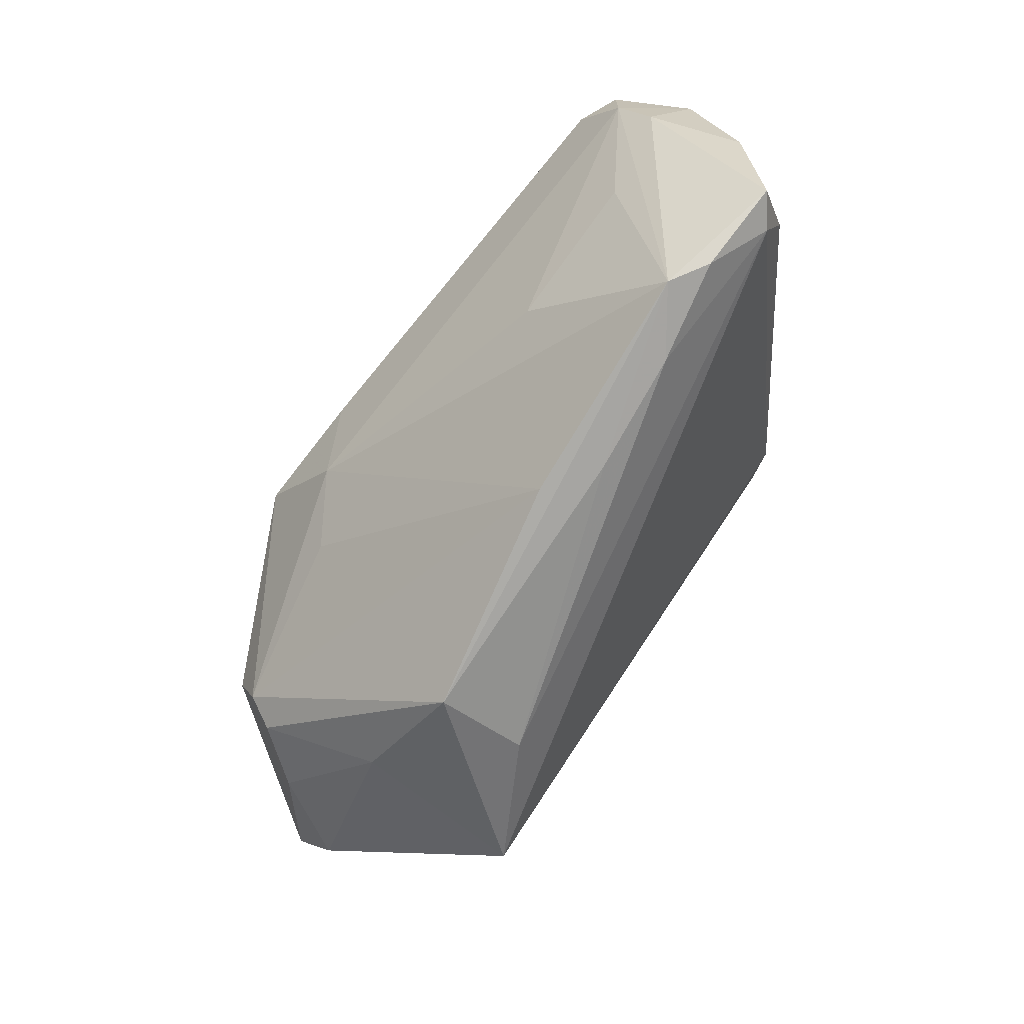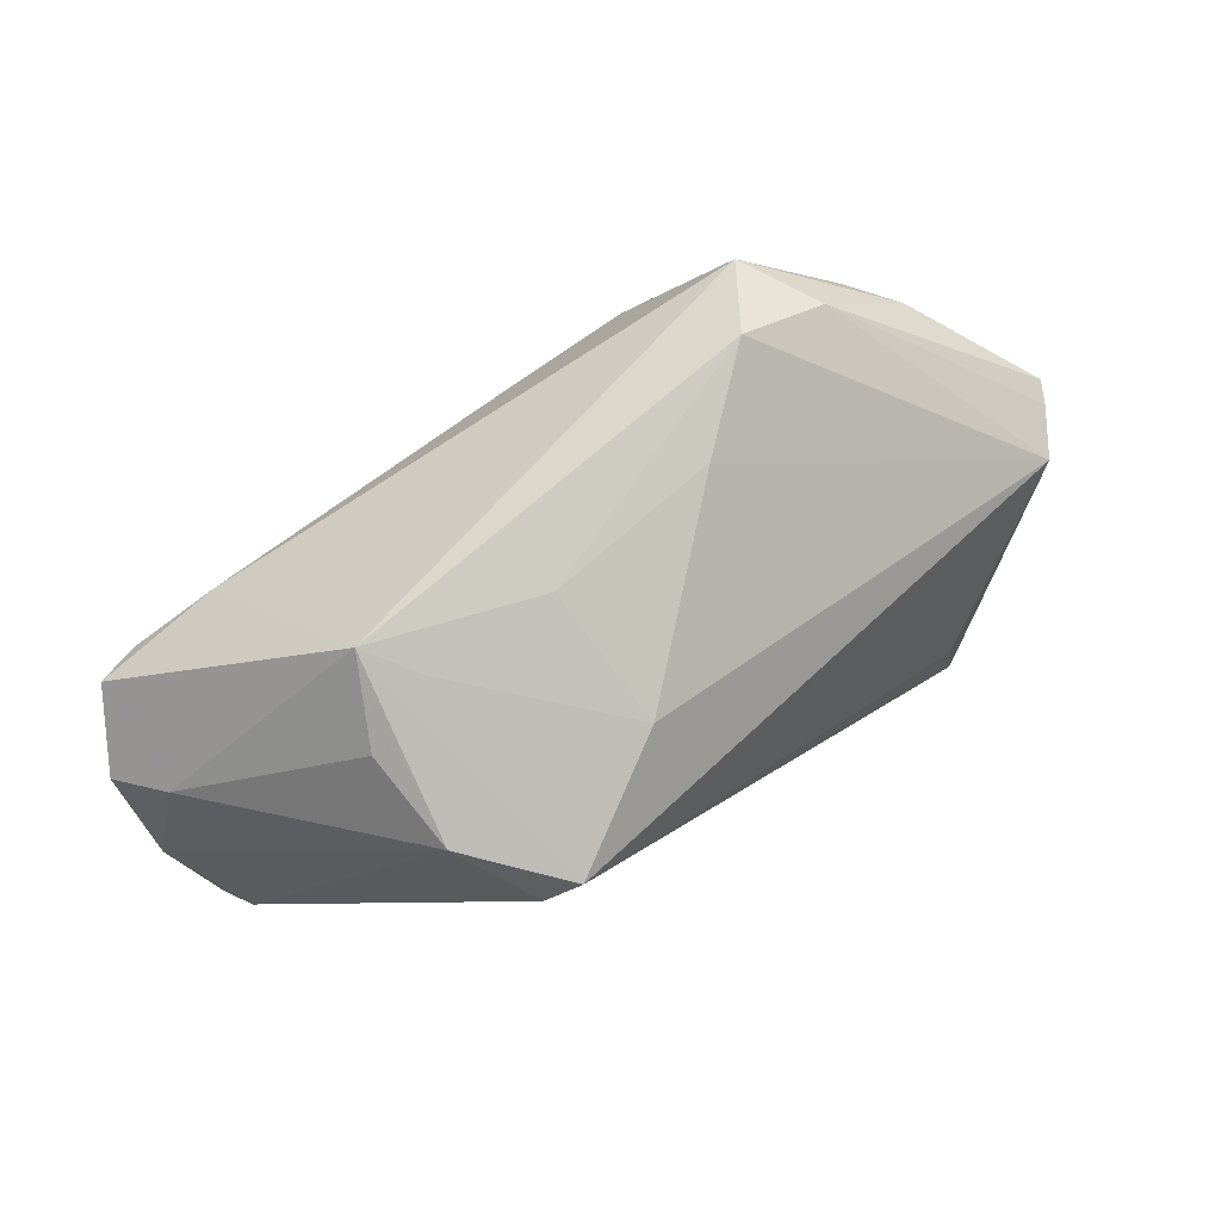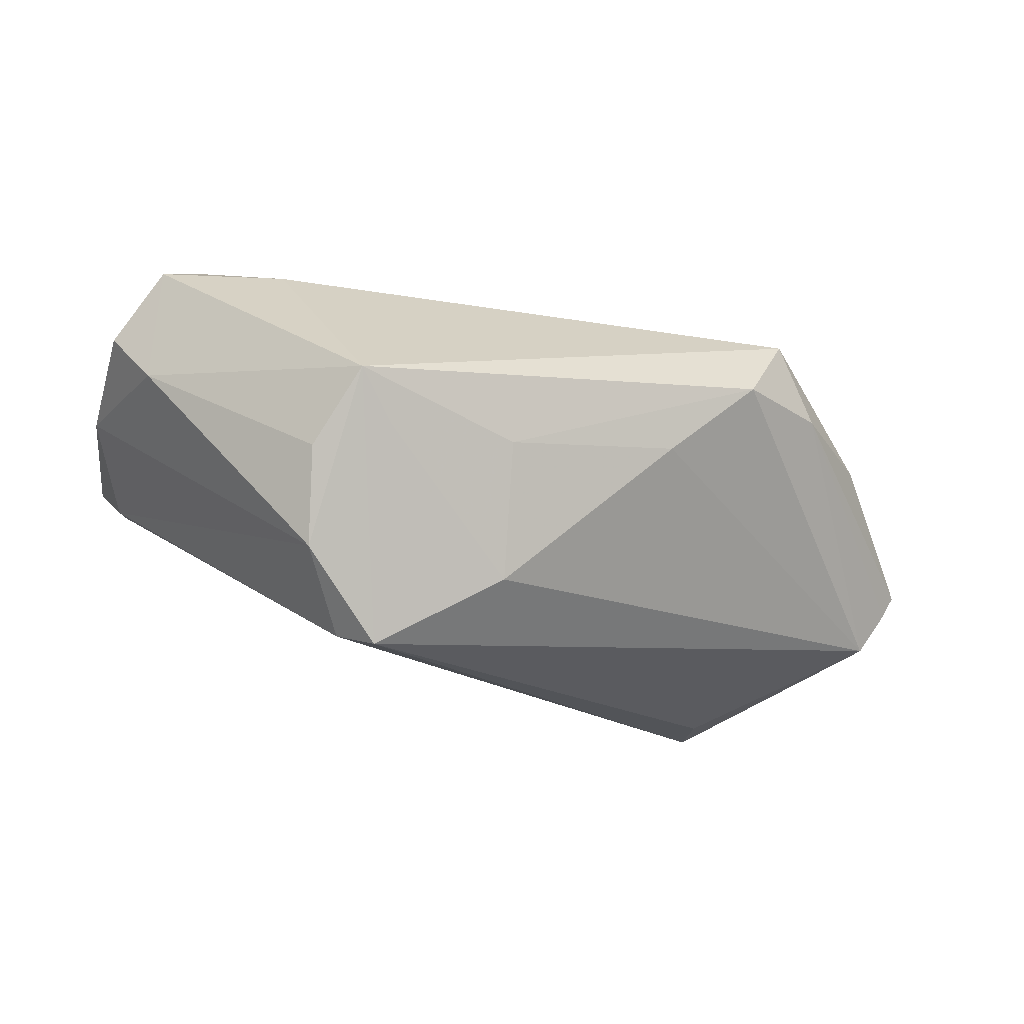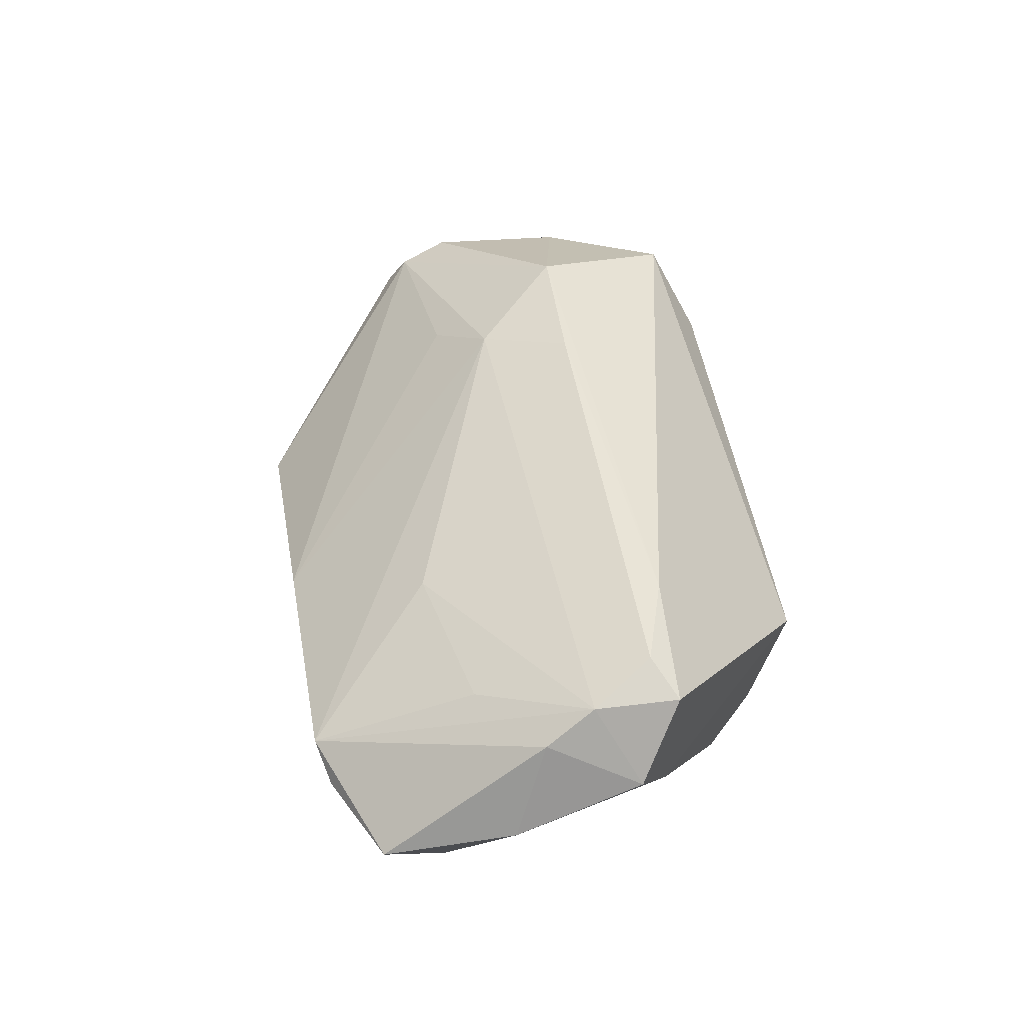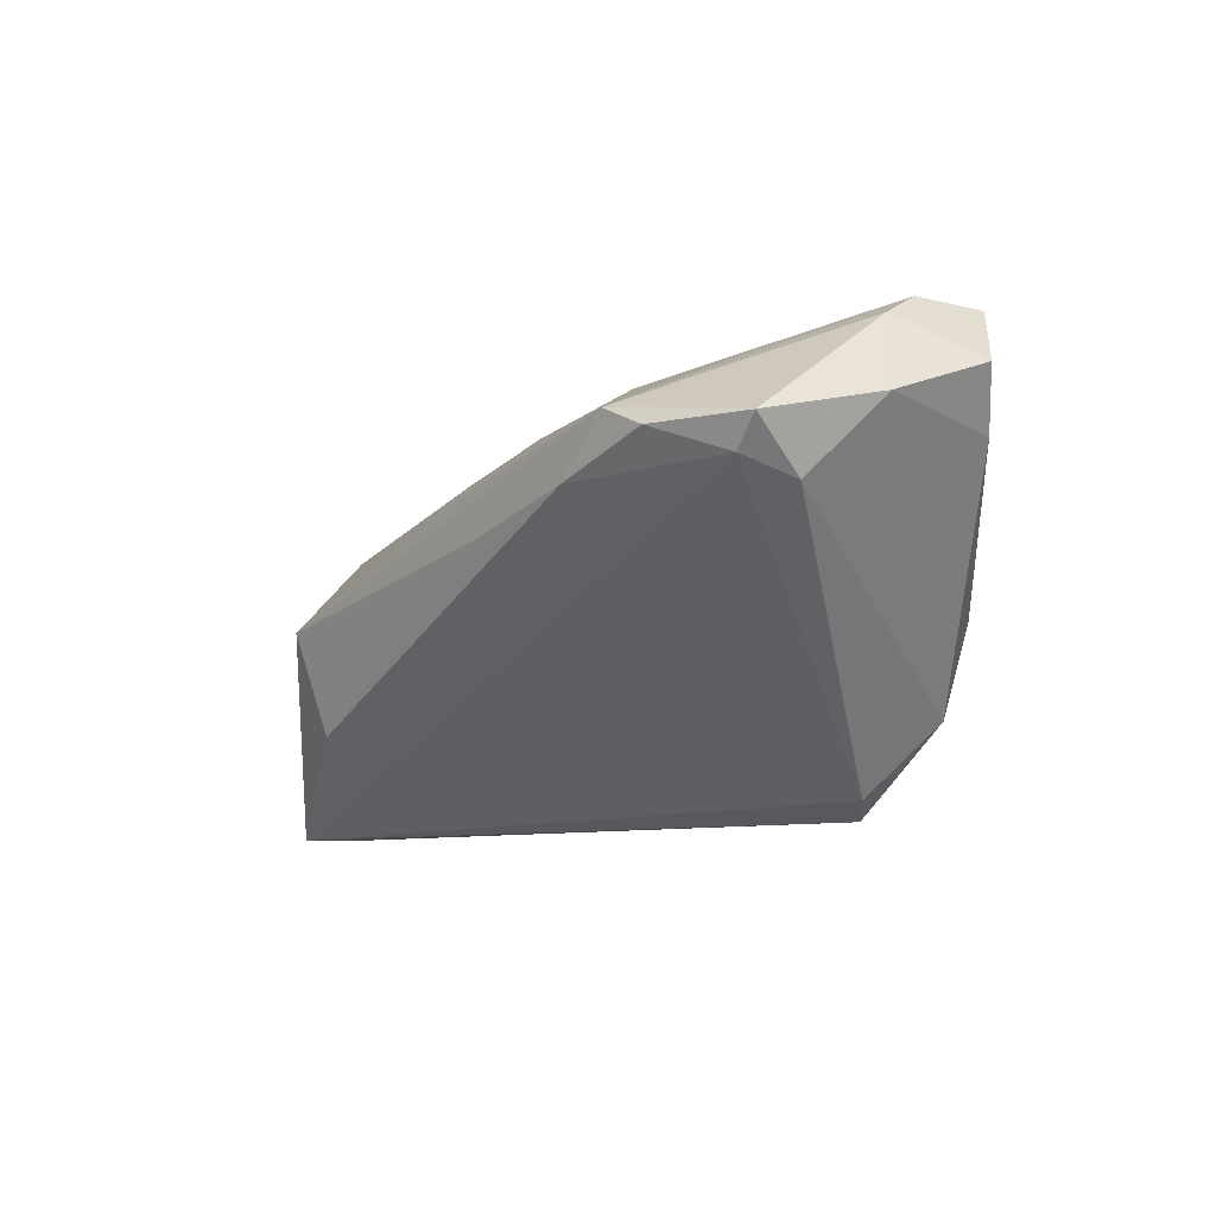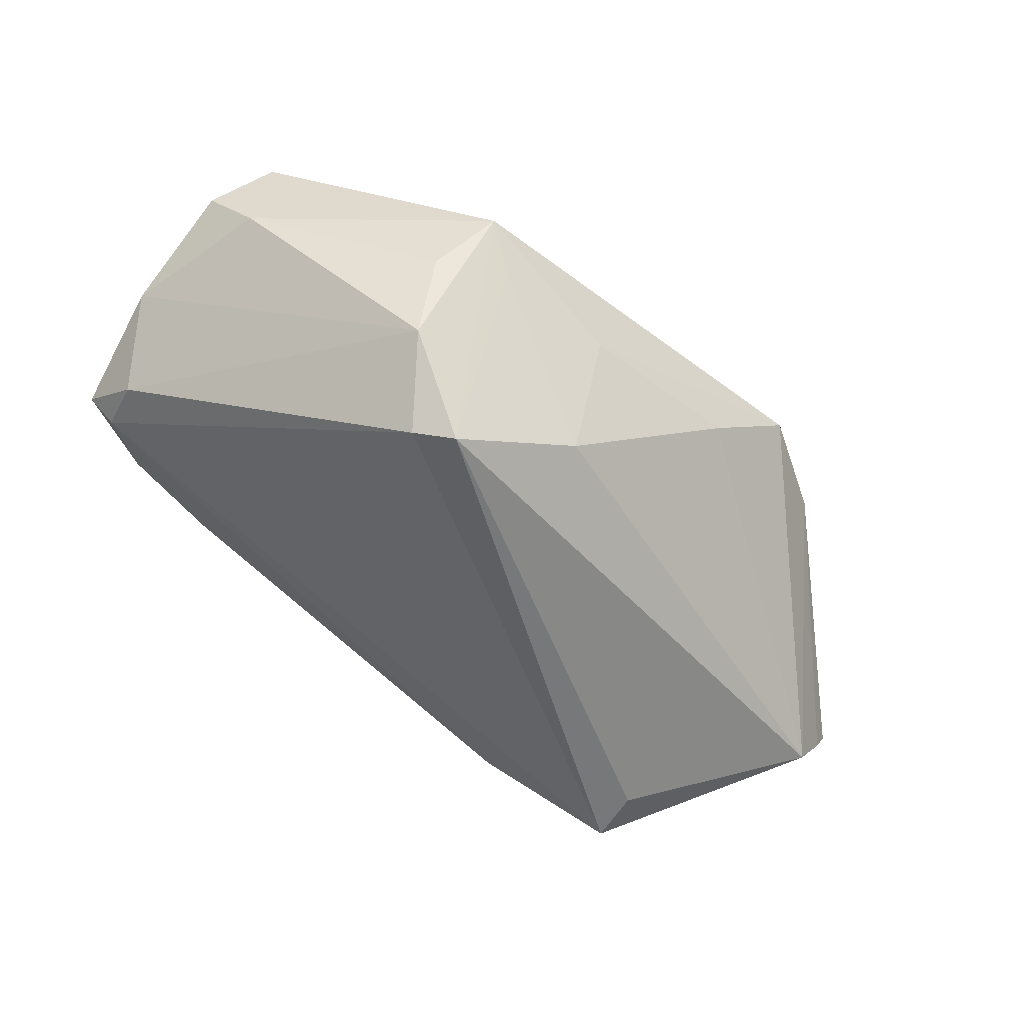
<metadata>
{"format":"obj","ext":"obj","renderer":"f3d","projection":"perspective","resolution":1024,"background":"white","views":[{"elev":-76.6,"azim":50.3,"up":"+Y"},{"elev":73.2,"azim":143.2,"up":"+Y"},{"elev":-20.6,"azim":163.2,"up":"+Z"},{"elev":49.7,"azim":79.9,"up":"+Z"},{"elev":-13.1,"azim":51.9,"up":"+Z"},{"elev":-56.0,"azim":140.8,"up":"+Z"}]}
</metadata>
<code>
v 0.02283 0.02939 -0.002156
v -0.04489 -0.01008 0.01168
v -0.04648 -0.0122 0.007523
v 0.04581 0.00748 0.02669
v -0.0562 0.001429 -0.01797
v -0.008256 0.007643 0.02669
v -0.03676 -0.02227 -0.02773
v -0.0143 -0.002603 0.02343
v 0.05105 0.01004 0.0246
v 0.03148 0.02199 -0.0173
v 0.04301 -0.03216 0.00525
v -0.05155 -0.01082 -0.0001372
v -0.03371 0.02643 0.01742
v -0.0511 0.01186 0.005803
v 0.05217 -0.006317 0.02044
v -0.0216 -0.03349 -0.005161
v 0.05217 -0.0191 -0.0002891
v 0.02261 -0.01702 0.01744
v -0.04619 0.013 0.01202
v 0.02588 0.0141 -0.02659
v 0.01536 -0.03299 -0.0009966
v 0.03805 -0.03349 0.008035
v -0.02717 0.03138 0.008156
v -0.03761 -0.02242 -0.005219
v 0.05205 0.008931 0.009561
v -0.02201 -0.008334 0.01773
v 0.03463 0.01115 0.02576
v -0.06215 0.001295 -0.009212
v -0.01603 0.02887 -0.0009345
v 0.05707 -0.01081 0.009606
v 0.006355 0.02927 -0.002847
v -0.03938 0.02389 0.007722
v 0.03038 -0.03288 0.001744
v 0.05664 0.004712 0.01612
v 0.007997 -0.03349 0.003381
v -0.06043 0.001319 -0.01212
v -0.04669 -0.003982 0.01315
v 0.04164 -0.01336 0.01834
v 0.05035 -0.0001857 0.0242
v 0.0273 0.03196 0.004111
v -0.02452 0.008186 0.02621
v -0.02109 -0.02915 -0.01745
v 0.005521 0.02238 -0.01945
v -0.05721 -0.007598 -0.01158
v 0.02166 0.01777 -0.0283
v -0.03585 -0.0152 -0.02729
v 0.03223 0.02601 -0.005006
v 0.05424 -0.02694 0.005043
v 0.05059 -0.02631 0.00163
f 42 16 7
f 7 49 42
f 46 45 7
f 7 5 46
f 46 5 45
f 15 30 34
f 34 39 15
f 15 48 30
f 15 39 22
f 22 48 15
f 45 5 43
f 44 12 28
f 28 36 44
f 44 5 7
f 44 36 5
f 33 42 49
f 35 16 22
f 35 2 16
f 16 2 3
f 28 12 3
f 17 48 49
f 30 48 17
f 22 39 38
f 38 18 22
f 39 18 38
f 41 2 8
f 8 18 39
f 22 18 8
f 8 35 22
f 45 40 10
f 30 17 10
f 9 39 34
f 32 36 28
f 32 23 5
f 5 36 32
f 14 32 28
f 37 2 41
f 41 19 37
f 19 14 37
f 37 14 28
f 28 3 37
f 37 3 2
f 5 23 29
f 29 43 5
f 1 40 45
f 45 43 1
f 1 43 40
f 12 44 24
f 16 3 24
f 24 3 12
f 7 16 24
f 24 44 7
f 49 48 11
f 11 33 49
f 11 48 22
f 22 33 11
f 16 42 21
f 42 33 21
f 22 16 21
f 21 33 22
f 20 17 49
f 7 45 20
f 20 49 7
f 45 10 20
f 20 10 17
f 2 35 26
f 26 8 2
f 35 8 26
f 47 10 40
f 34 30 25
f 30 10 25
f 10 47 25
f 25 47 40
f 25 9 34
f 40 9 25
f 39 9 4
f 4 8 39
f 40 43 31
f 43 29 31
f 23 40 31
f 31 29 23
f 41 8 6
f 8 4 6
f 13 40 23
f 23 32 13
f 13 19 41
f 13 14 19
f 32 14 13
f 27 6 4
f 27 4 9
f 41 6 27
f 27 13 41
f 27 9 40
f 40 13 27

</code>
